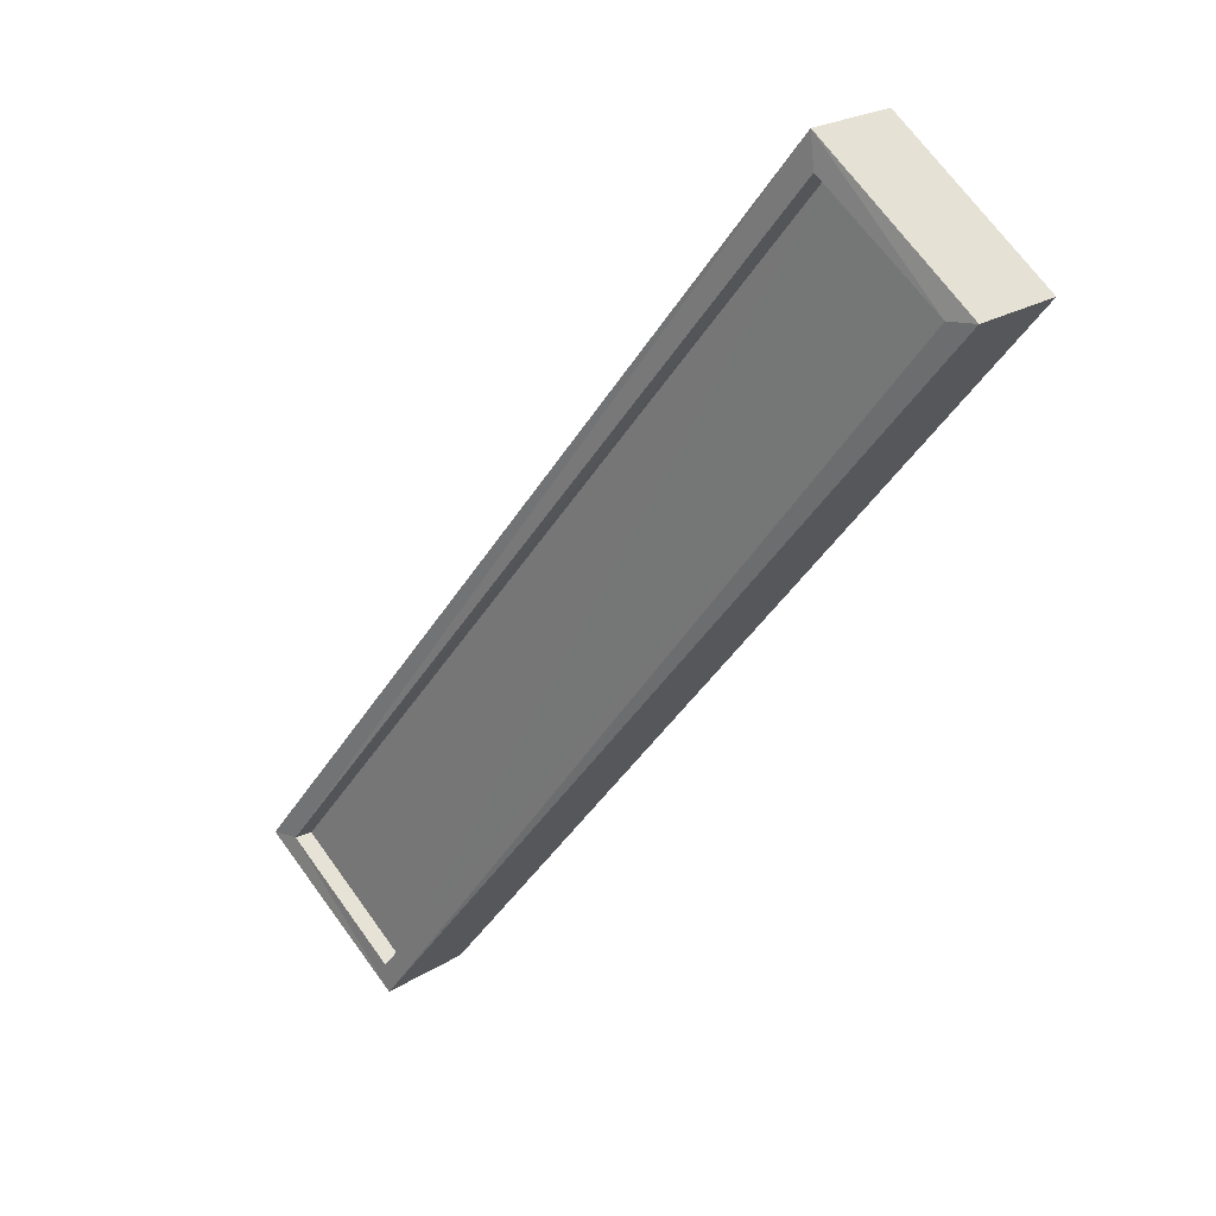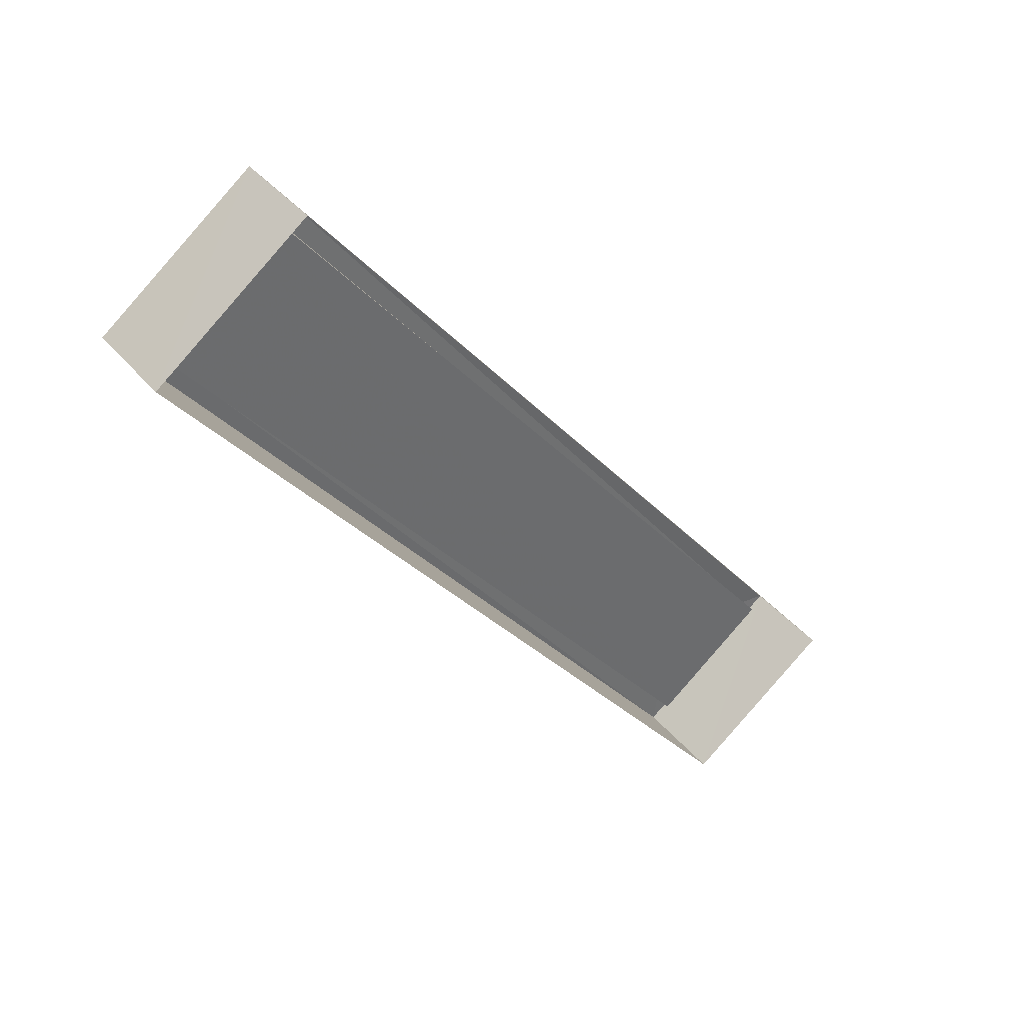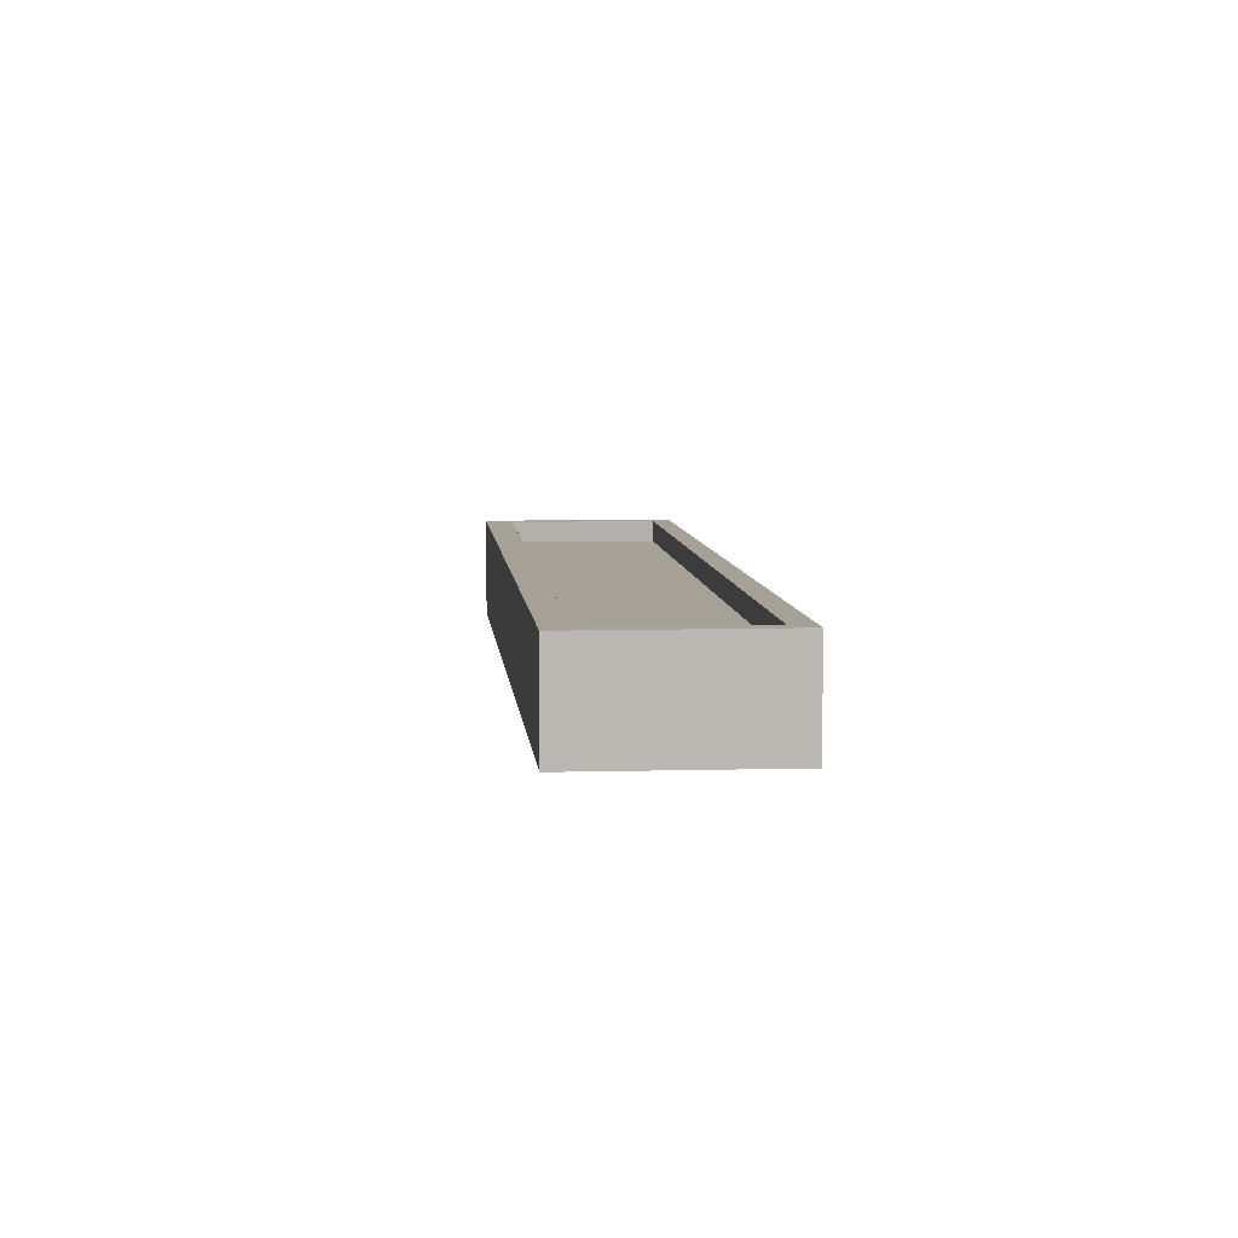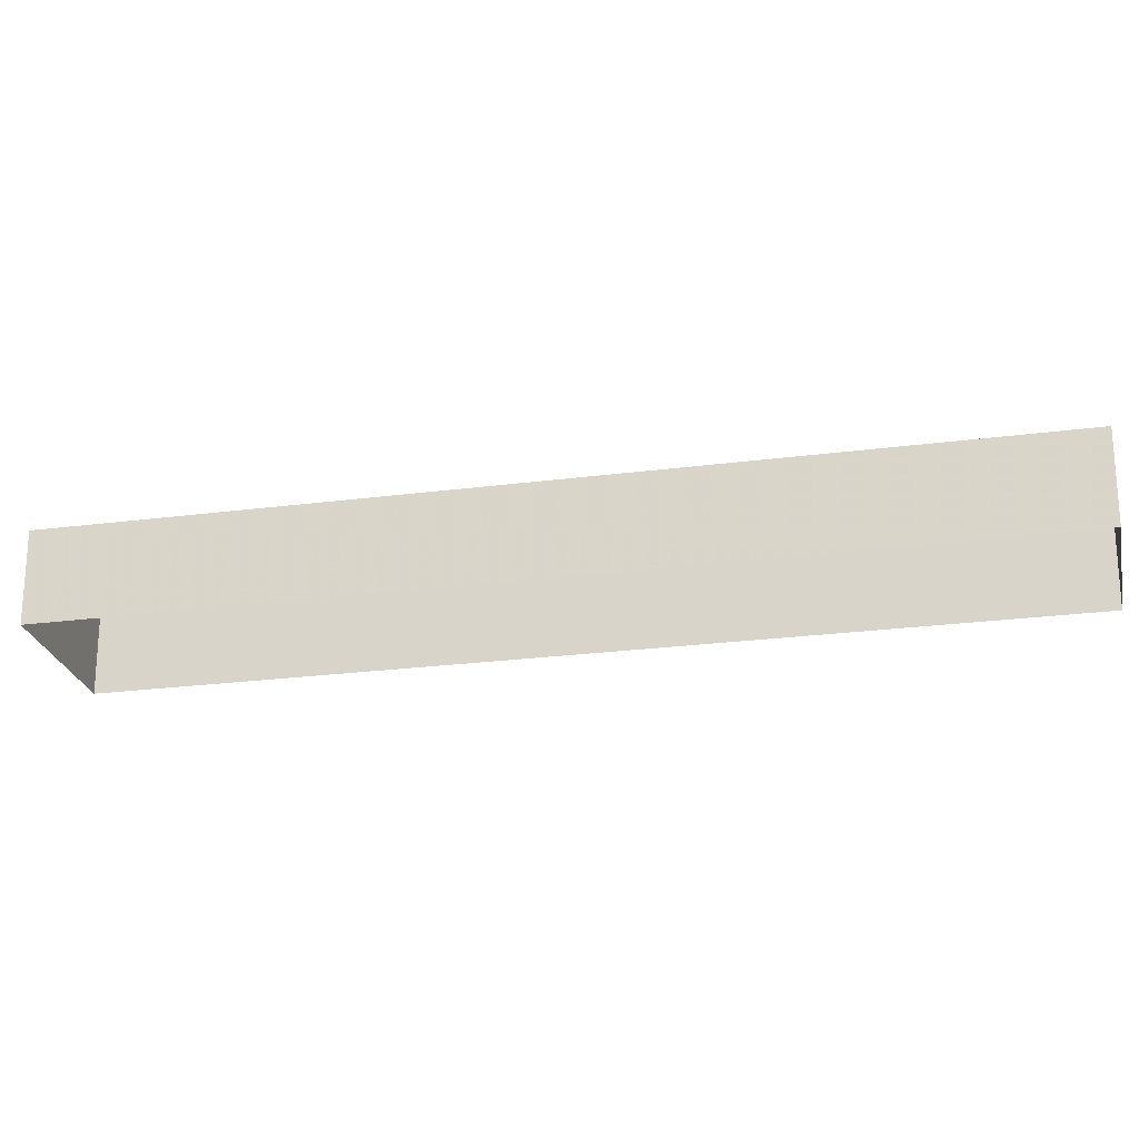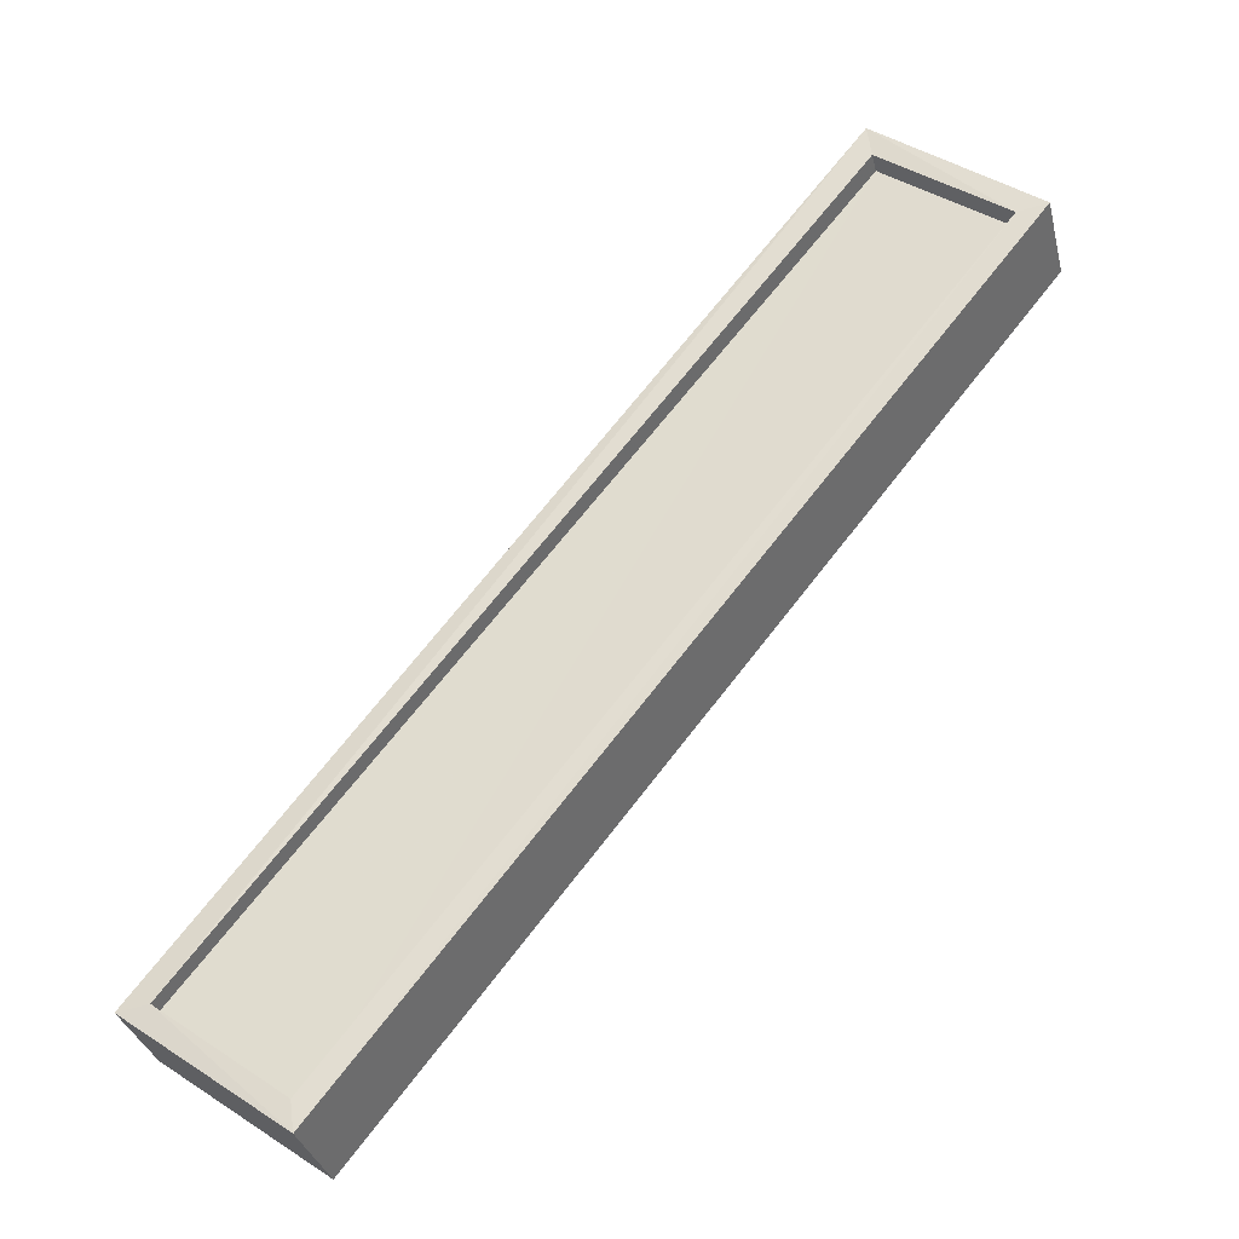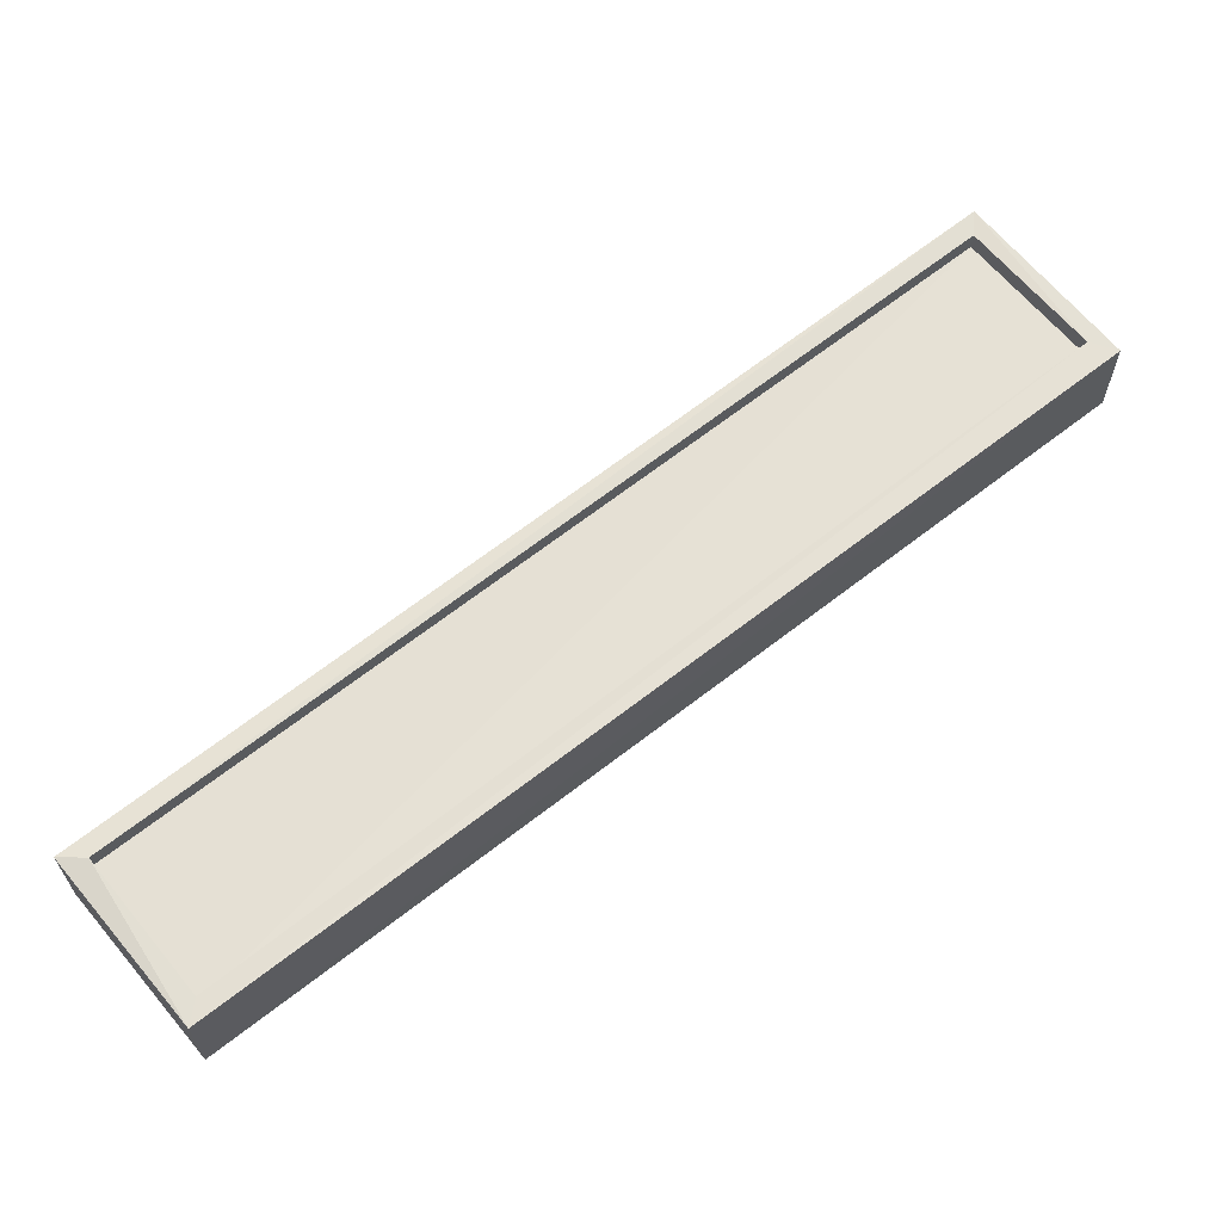
<metadata>
{"format":"obj","ext":"obj","renderer":"f3d","projection":"perspective","resolution":1024,"background":"white","views":[{"elev":23.9,"azim":41.8,"up":"+Y"},{"elev":39.4,"azim":145.6,"up":"+Y"},{"elev":6.3,"azim":-43.0,"up":"+Z"},{"elev":-23.0,"azim":64.7,"up":"+Z"},{"elev":-33.9,"azim":12.8,"up":"+Y"},{"elev":64.7,"azim":-166.6,"up":"+Z"}]}
</metadata>
<code>
v 1.194e+05 7.865e+05 26.25
v 1.194e+05 7.865e+05 26.25
v 1.194e+05 7.865e+05 26.25
v 1.194e+05 7.865e+05 26.25
v 1.194e+05 7.865e+05 27.35
v 1.194e+05 7.865e+05 27.35
v 1.194e+05 7.865e+05 27.35
v 1.194e+05 7.865e+05 27.35
v 1.194e+05 7.865e+05 27.65
v 1.194e+05 7.865e+05 27.65
v 1.194e+05 7.865e+05 27.65
v 1.194e+05 7.865e+05 27.65
v 1.194e+05 7.865e+05 27.65
v 1.194e+05 7.865e+05 27.65
v 1.194e+05 7.865e+05 27.65
v 1.194e+05 7.865e+05 27.65
f 1 2 3
f 1 4 2
f 5 6 7
f 5 8 6
f 9 10 11
f 12 13 14
f 15 12 14
f 10 13 12
f 11 10 16
f 16 10 12
f 11 14 9
f 11 15 14
f 15 5 7
f 12 15 7
f 16 7 6
f 16 12 7
f 11 6 8
f 11 16 6
f 11 8 5
f 15 11 5
f 10 1 3
f 13 10 3
f 9 4 1
f 10 9 1
f 9 2 4
f 9 14 2
f 14 3 2
f 14 13 3

</code>
